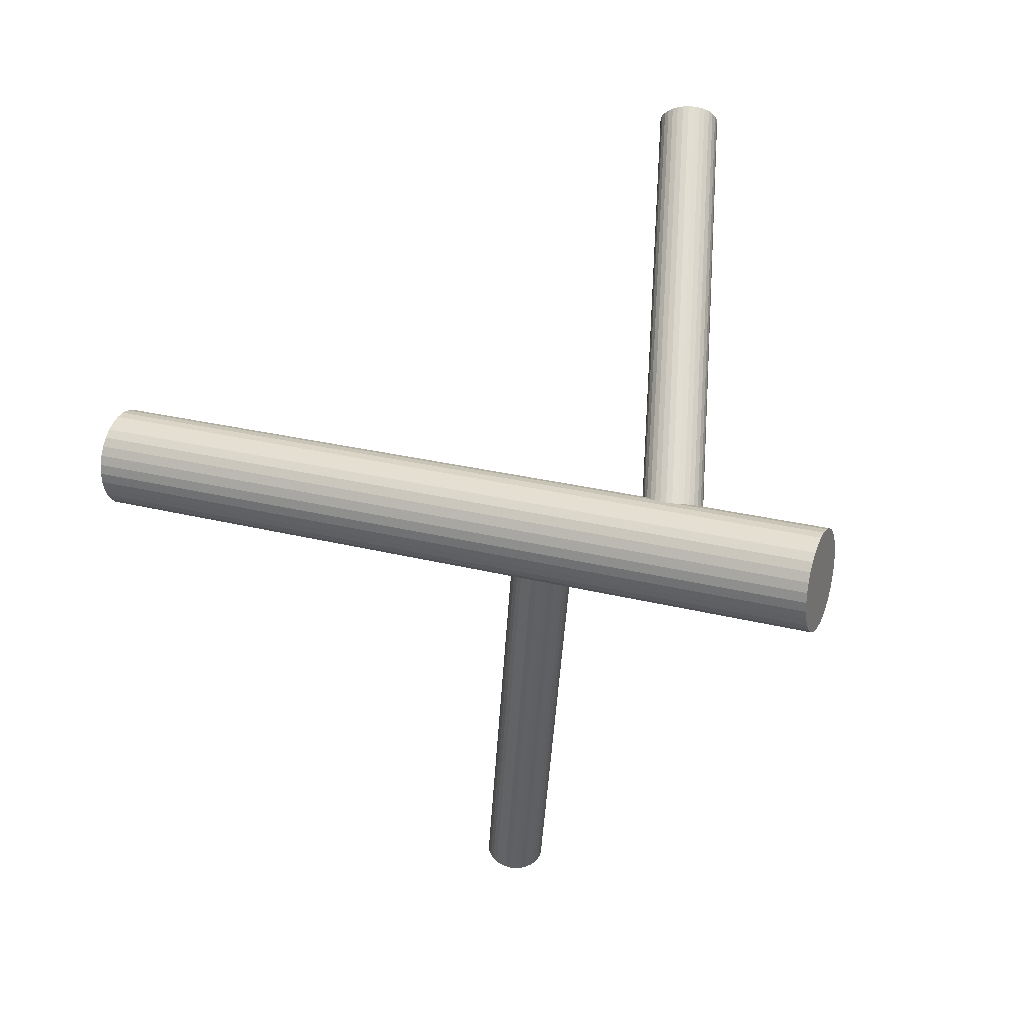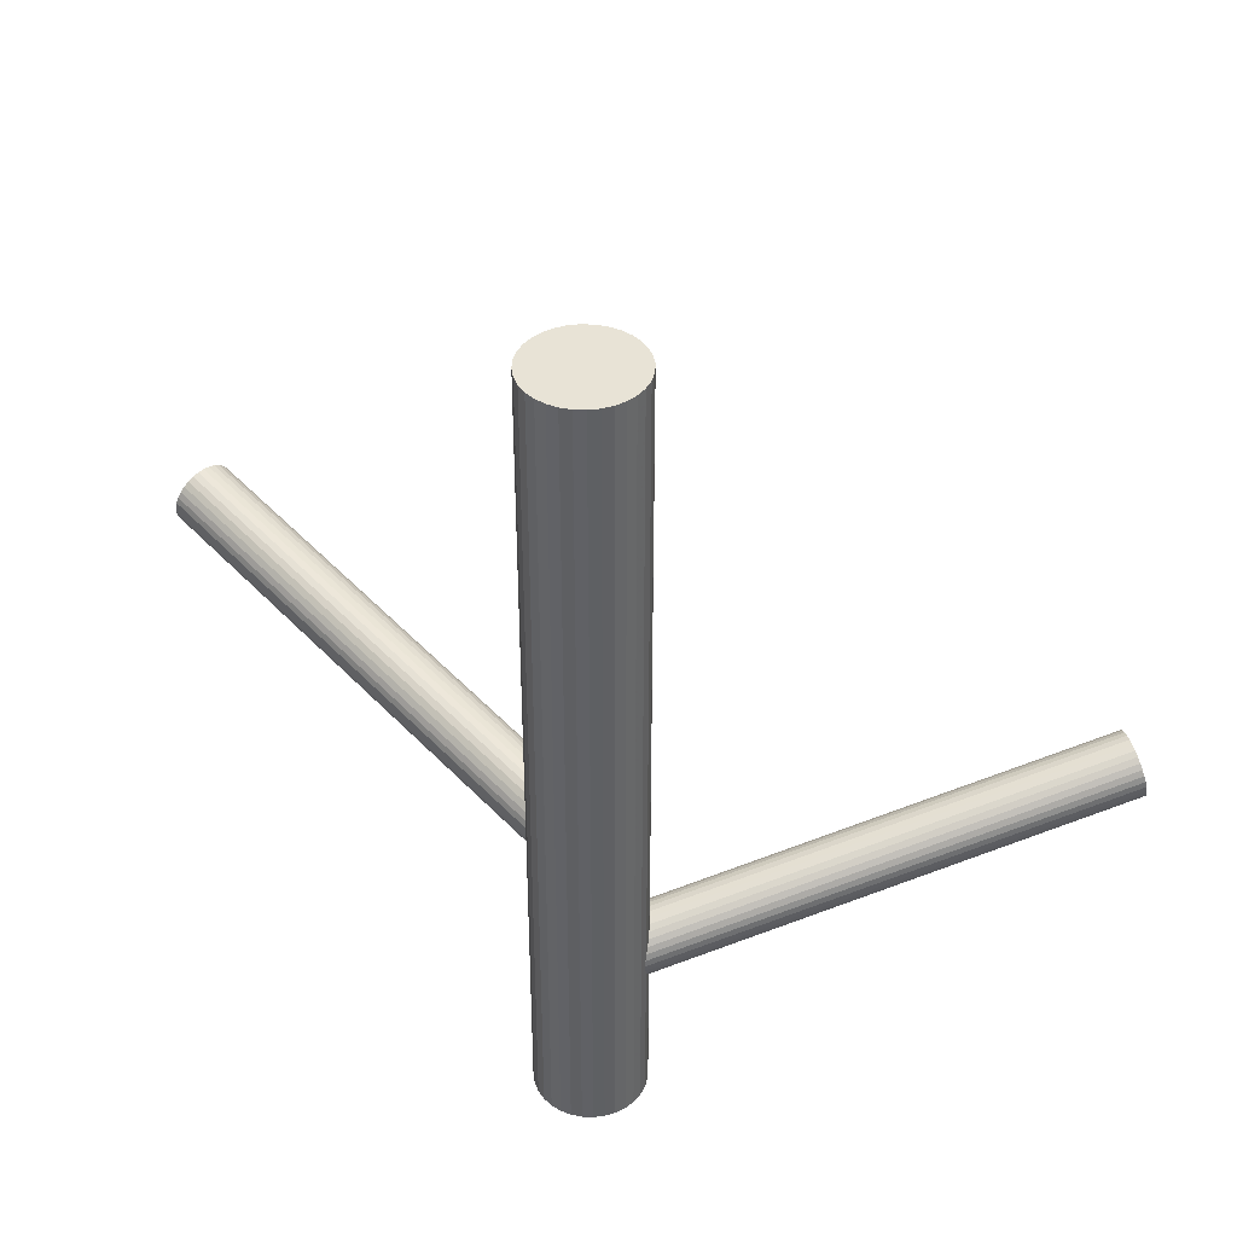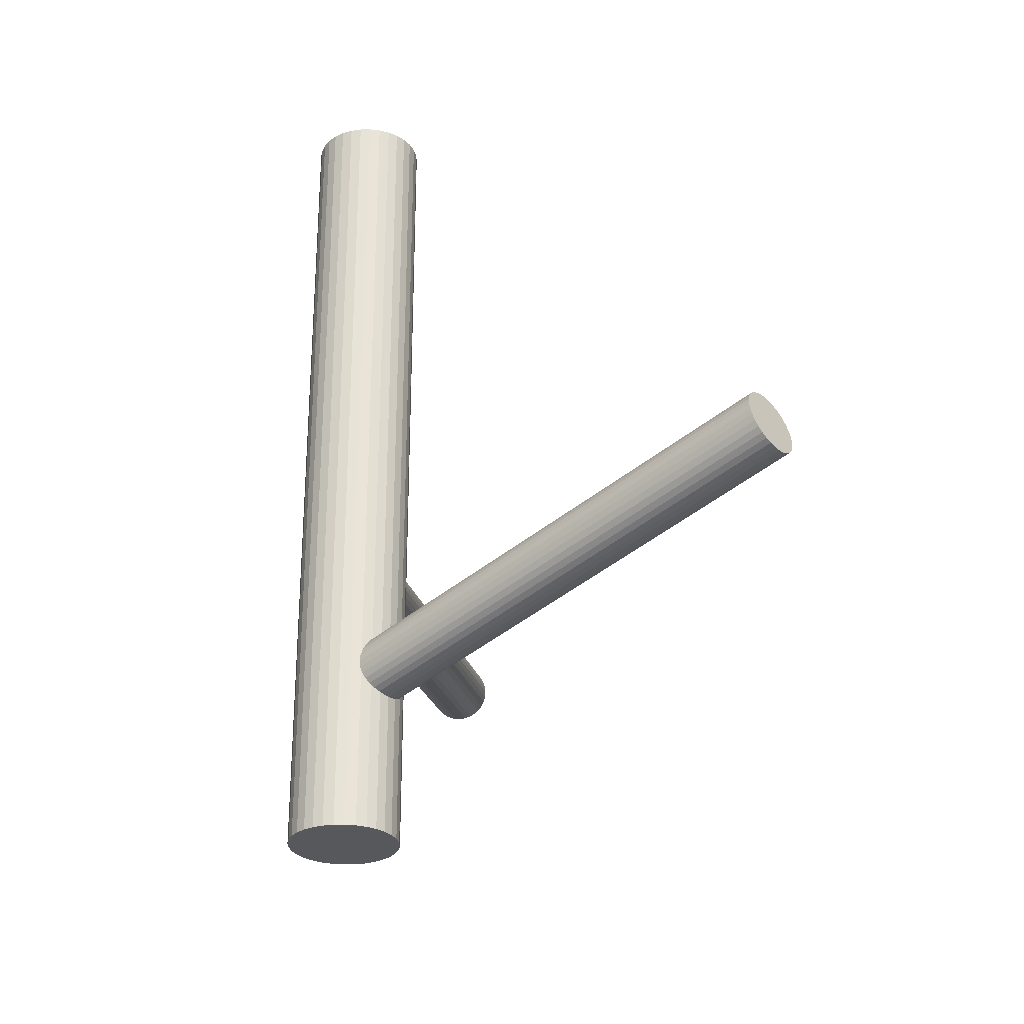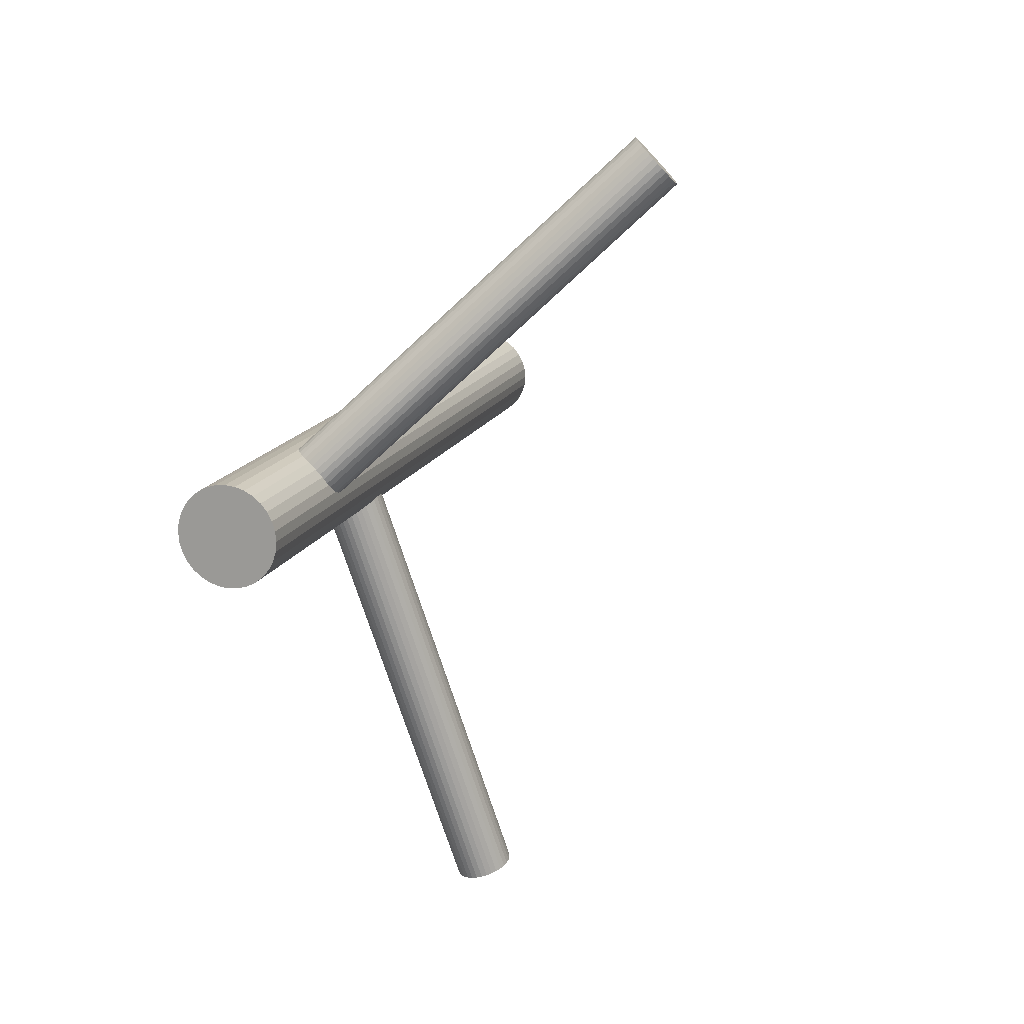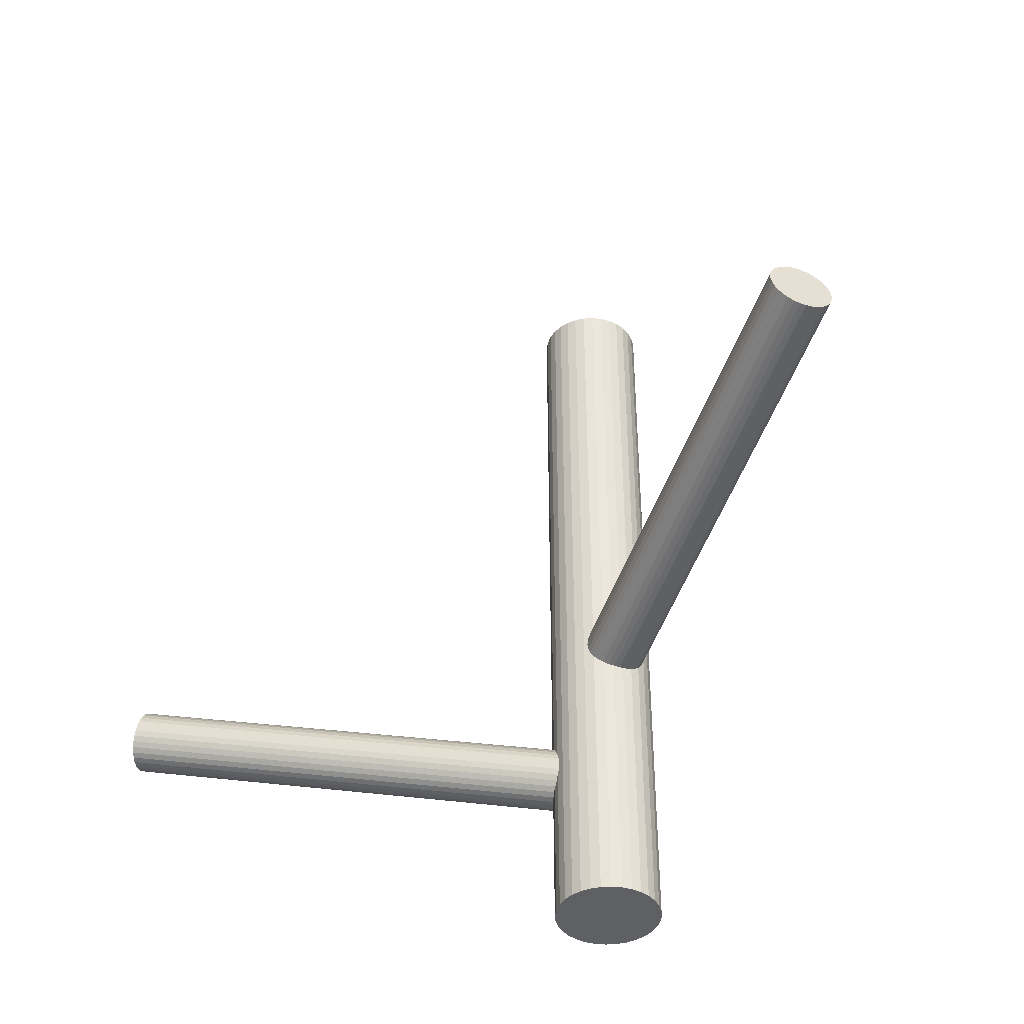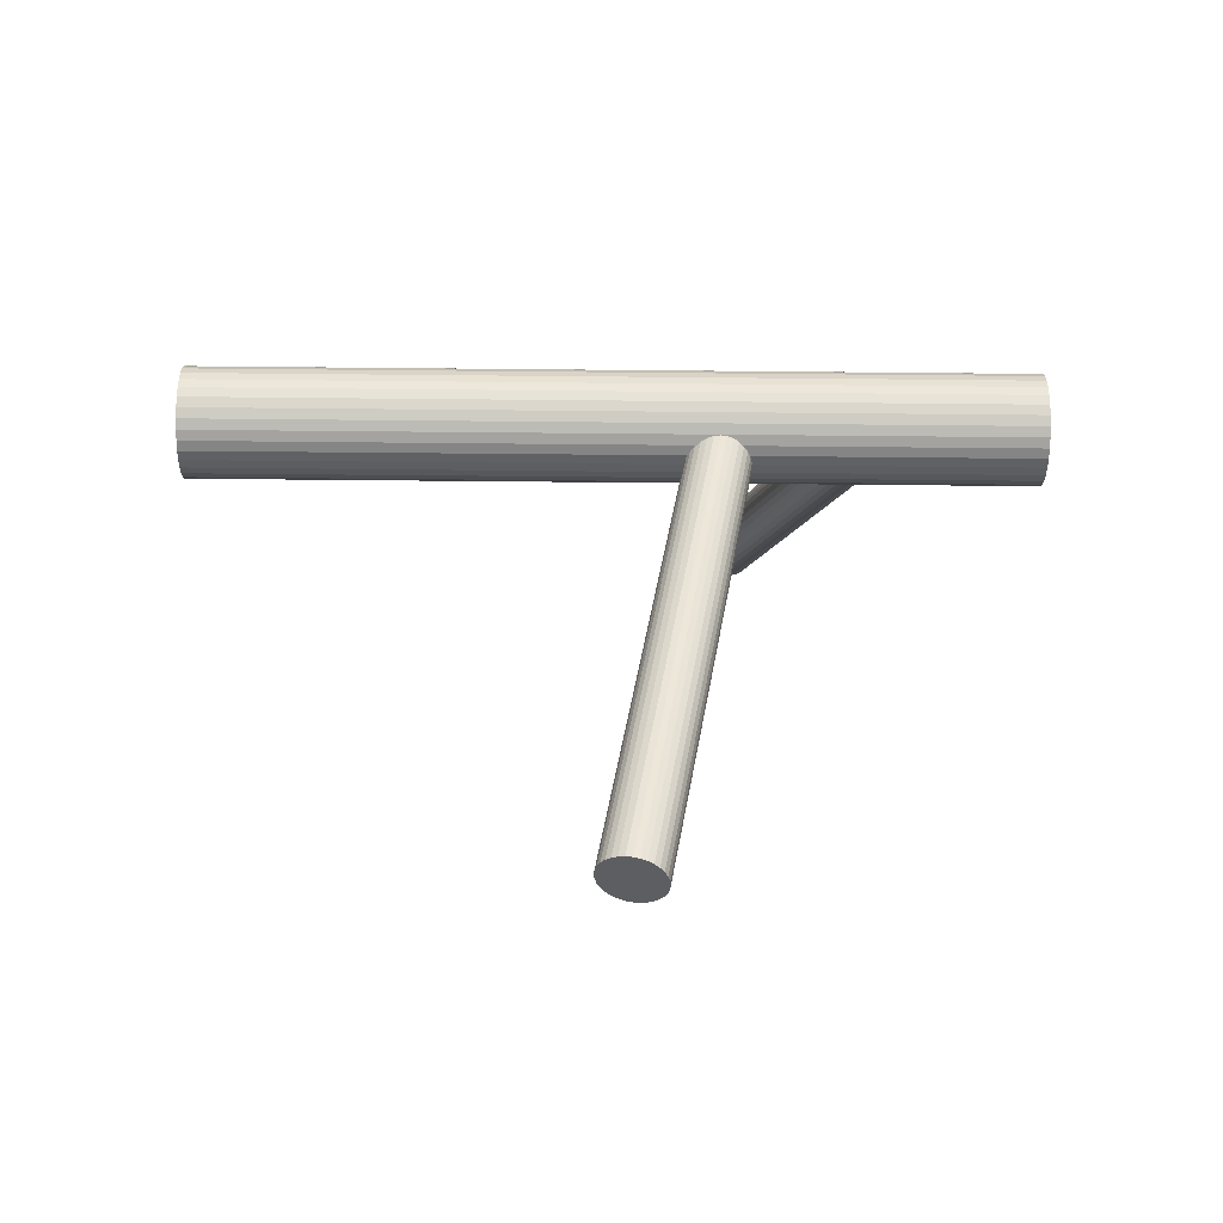
<metadata>
{"format":"obj","ext":"obj","renderer":"f3d","projection":"perspective","resolution":1024,"background":"white","views":[{"elev":25.0,"azim":112.7,"up":"+Y"},{"elev":41.5,"azim":120.7,"up":"+Z"},{"elev":-28.8,"azim":175.5,"up":"+Z"},{"elev":15.7,"azim":-162.1,"up":"+Y"},{"elev":-42.1,"azim":-35.2,"up":"+Z"},{"elev":-56.0,"azim":89.4,"up":"+Y"}]}
</metadata>
<code>
v 0.04392 0.01812 0.1075
v 0.04392 0.01812 -0.1075
v 0.04392 0.003992 0.1075
v 0.04392 0.003992 -0.1075
v 0.04392 0.03225 0.1075
v 0.04392 0.03225 -0.1075
v 0.02979 0.01812 0.1075
v 0.02979 0.01812 -0.1075
v 0.03006 0.01537 0.1075
v 0.03006 0.01537 -0.1075
v 0.03006 0.02088 0.1075
v 0.03006 0.02088 -0.1075
v 0.04116 0.004264 0.1075
v 0.04116 0.004264 -0.1075
v 0.04116 0.03198 0.1075
v 0.04116 0.03198 -0.1075
v 0.03087 0.02353 0.1075
v 0.03087 0.02353 -0.1075
v 0.03087 0.01272 0.1075
v 0.03087 0.01272 -0.1075
v 0.05391 0.02812 0.1075
v 0.05391 0.02812 -0.1075
v 0.05391 0.008131 0.1075
v 0.05391 0.008131 -0.1075
v 0.03607 0.006374 0.1075
v 0.03607 0.006374 -0.1075
v 0.03607 0.02987 0.1075
v 0.03607 0.02987 -0.1075
v 0.03217 0.01027 0.1075
v 0.03217 0.01027 -0.1075
v 0.03217 0.02597 0.1075
v 0.03217 0.02597 -0.1075
v 0.04933 0.005068 0.1075
v 0.04933 0.005068 -0.1075
v 0.04933 0.03118 0.1075
v 0.04933 0.03118 -0.1075
v 0.03851 0.005068 0.1075
v 0.03851 0.005068 -0.1075
v 0.03851 0.03118 0.1075
v 0.03851 0.03118 -0.1075
v 0.05567 0.01027 0.1075
v 0.05567 0.01027 -0.1075
v 0.05567 0.02597 0.1075
v 0.05567 0.02597 -0.1075
v 0.05177 0.006374 0.1075
v 0.05177 0.006374 -0.1075
v 0.05177 0.02987 0.1075
v 0.05177 0.02987 -0.1075
v 0.03393 0.02812 0.1075
v 0.03393 0.02812 -0.1075
v 0.03393 0.008131 0.1075
v 0.03393 0.008131 -0.1075
v 0.05698 0.02353 0.1075
v 0.05698 0.02353 -0.1075
v 0.05698 0.01272 0.1075
v 0.05698 0.01272 -0.1075
v 0.04668 0.004264 0.1075
v 0.04668 0.004264 -0.1075
v 0.04668 0.03198 0.1075
v 0.04668 0.03198 -0.1075
v 0.05778 0.01537 0.1075
v 0.05778 0.01537 -0.1075
v 0.05778 0.02088 0.1075
v 0.05778 0.02088 -0.1075
v 0.05805 0.01812 0.1075
v 0.05805 0.01812 -0.1075
v 0.04392 0.01812 -0.02832
v 0.007895 -0.1153 -0.004392
v 0.0443 0.01952 -0.01998
v 0.008271 -0.1139 0.003953
v 0.04354 0.01673 -0.03667
v 0.007518 -0.1167 -0.01274
v 0.04114 0.02026 -0.02062
v 0.005114 -0.1132 0.003317
v 0.04044 0.01768 -0.03603
v 0.004418 -0.1158 -0.0121
v 0.03907 0.01819 -0.03526
v 0.003039 -0.1153 -0.01133
v 0.03969 0.02051 -0.02139
v 0.003665 -0.1129 0.002546
v 0.0521 0.01592 -0.02832
v 0.01607 -0.1175 -0.004392
v 0.04997 0.01755 -0.02242
v 0.01394 -0.1159 0.001508
v 0.04944 0.01558 -0.03423
v 0.01341 -0.1179 -0.01029
v 0.05133 0.01555 -0.03152
v 0.0153 -0.1179 -0.007586
v 0.05162 0.01662 -0.02513
v 0.01559 -0.1168 -0.001199
v 0.03691 0.01918 -0.03296
v 0.0008872 -0.1143 -0.009028
v 0.03733 0.02073 -0.02369
v 0.001306 -0.1127 0.0002439
v 0.04515 0.01632 -0.03651
v 0.00912 -0.1171 -0.01258
v 0.04589 0.01906 -0.02014
v 0.009859 -0.1144 0.003792
v 0.03598 0.02056 -0.0267
v -5.101e-05 -0.1129 -0.002764
v 0.03583 0.02002 -0.02995
v -0.0001979 -0.1134 -0.00602
v 0.05201 0.01623 -0.0267
v 0.01599 -0.1172 -0.002764
v 0.05187 0.01569 -0.02995
v 0.01584 -0.1178 -0.00602
v 0.04196 0.01719 -0.03651
v 0.00593 -0.1163 -0.01258
v 0.0427 0.01992 -0.02014
v 0.006669 -0.1135 0.003792
v 0.05051 0.01551 -0.03296
v 0.01448 -0.1179 -0.009028
v 0.05093 0.01706 -0.02369
v 0.0149 -0.1164 0.0002439
v 0.03622 0.01963 -0.03152
v 0.0001967 -0.1138 -0.007586
v 0.03651 0.0207 -0.02513
v 0.0004849 -0.1128 -0.001199
v 0.03841 0.02067 -0.02242
v 0.002379 -0.1128 0.001508
v 0.03787 0.0187 -0.03423
v 0.001847 -0.1148 -0.01029
v 0.03574 0.02033 -0.02832
v -0.0002816 -0.1131 -0.004392
v 0.04815 0.01574 -0.03526
v 0.01212 -0.1177 -0.01133
v 0.04878 0.01806 -0.02139
v 0.01275 -0.1154 0.002546
v 0.0474 0.01857 -0.02062
v 0.01137 -0.1149 0.003317
v 0.0467 0.01599 -0.03603
v 0.01068 -0.1175 -0.0121
v 0.04392 0.01812 -0.06537
v -0.05205 0.1118 -0.03513
v 0.04524 0.01683 -0.05719
v -0.05073 0.1105 -0.02695
v 0.0426 0.01941 -0.07356
v -0.05337 0.1131 -0.04332
v 0.03806 0.01212 -0.06537
v -0.05791 0.1058 -0.03513
v 0.04046 0.01702 -0.07293
v -0.05551 0.1107 -0.04269
v 0.0429 0.01464 -0.05781
v -0.05307 0.1083 -0.02757
v 0.03843 0.01198 -0.06378
v -0.05754 0.1057 -0.03353
v 0.03792 0.01249 -0.06697
v -0.05805 0.1062 -0.03673
v 0.04806 0.02383 -0.06992
v -0.04791 0.1175 -0.03968
v 0.04953 0.0224 -0.06083
v -0.04644 0.1161 -0.03058
v 0.04071 0.01297 -0.05959
v -0.05526 0.1066 -0.02934
v 0.03884 0.01479 -0.07116
v -0.05712 0.1085 -0.04092
v 0.04407 0.01569 -0.05735
v -0.0519 0.1094 -0.0271
v 0.04148 0.01822 -0.0734
v -0.05449 0.1119 -0.04316
v 0.04608 0.02253 -0.07218
v -0.04989 0.1162 -0.04194
v 0.04827 0.02039 -0.05857
v -0.04769 0.1141 -0.02833
v 0.04984 0.02318 -0.06224
v -0.04613 0.1169 -0.032
v 0.04883 0.02416 -0.0685
v -0.04714 0.1178 -0.03826
v 0.03901 0.01208 -0.06224
v -0.05696 0.1058 -0.032
v 0.038 0.01307 -0.0685
v -0.05797 0.1067 -0.03826
v 0.03957 0.01586 -0.07218
v -0.0564 0.1095 -0.04194
v 0.04176 0.01372 -0.05857
v -0.0542 0.1074 -0.02833
v 0.04636 0.01803 -0.05735
v -0.04961 0.1117 -0.0271
v 0.04377 0.02056 -0.0734
v -0.0522 0.1142 -0.04316
v 0.049 0.02146 -0.05959
v -0.04697 0.1151 -0.02934
v 0.04713 0.02328 -0.07116
v -0.04884 0.117 -0.04092
v 0.03831 0.01385 -0.06992
v -0.05765 0.1075 -0.03968
v 0.03978 0.01242 -0.06083
v -0.05619 0.1061 -0.03058
v 0.04993 0.02376 -0.06378
v -0.04604 0.1174 -0.03353
v 0.04941 0.02426 -0.06697
v -0.04656 0.1179 -0.03673
v 0.04494 0.02161 -0.07293
v -0.05102 0.1153 -0.04269
v 0.04738 0.01923 -0.05781
v -0.04858 0.1129 -0.02757
v 0.04978 0.02413 -0.06537
v -0.04619 0.1178 -0.03513
f 66 2 64
f 66 64 65
f 65 64 63
f 65 63 1
f 64 2 54
f 64 54 63
f 63 54 53
f 63 53 1
f 54 2 44
f 54 44 53
f 53 44 43
f 53 43 1
f 44 2 22
f 44 22 43
f 43 22 21
f 43 21 1
f 22 2 48
f 22 48 21
f 21 48 47
f 21 47 1
f 48 2 36
f 48 36 47
f 47 36 35
f 47 35 1
f 36 2 60
f 36 60 35
f 35 60 59
f 35 59 1
f 60 2 6
f 60 6 59
f 59 6 5
f 59 5 1
f 6 2 16
f 6 16 5
f 5 16 15
f 5 15 1
f 16 2 40
f 16 40 15
f 15 40 39
f 15 39 1
f 40 2 28
f 40 28 39
f 39 28 27
f 39 27 1
f 28 2 50
f 28 50 27
f 27 50 49
f 27 49 1
f 50 2 32
f 50 32 49
f 49 32 31
f 49 31 1
f 32 2 18
f 32 18 31
f 31 18 17
f 31 17 1
f 18 2 12
f 18 12 17
f 17 12 11
f 17 11 1
f 12 2 8
f 12 8 11
f 11 8 7
f 11 7 1
f 8 2 10
f 8 10 7
f 7 10 9
f 7 9 1
f 10 2 20
f 10 20 9
f 9 20 19
f 9 19 1
f 20 2 30
f 20 30 19
f 19 30 29
f 19 29 1
f 30 2 52
f 30 52 29
f 29 52 51
f 29 51 1
f 52 2 26
f 52 26 51
f 51 26 25
f 51 25 1
f 26 2 38
f 26 38 25
f 25 38 37
f 25 37 1
f 38 2 14
f 38 14 37
f 37 14 13
f 37 13 1
f 14 2 4
f 14 4 13
f 13 4 3
f 13 3 1
f 4 2 58
f 4 58 3
f 3 58 57
f 3 57 1
f 58 2 34
f 58 34 57
f 57 34 33
f 57 33 1
f 34 2 46
f 34 46 33
f 33 46 45
f 33 45 1
f 46 2 24
f 46 24 45
f 45 24 23
f 45 23 1
f 24 2 42
f 24 42 23
f 23 42 41
f 23 41 1
f 42 2 56
f 42 56 41
f 41 56 55
f 41 55 1
f 56 2 62
f 56 62 55
f 55 62 61
f 55 61 1
f 62 2 66
f 62 66 61
f 61 66 65
f 61 65 1
f 81 67 103
f 81 103 82
f 82 103 104
f 82 104 68
f 103 67 89
f 103 89 104
f 104 89 90
f 104 90 68
f 89 67 113
f 89 113 90
f 90 113 114
f 90 114 68
f 113 67 83
f 113 83 114
f 114 83 84
f 114 84 68
f 83 67 127
f 83 127 84
f 84 127 128
f 84 128 68
f 127 67 129
f 127 129 128
f 128 129 130
f 128 130 68
f 129 67 97
f 129 97 130
f 130 97 98
f 130 98 68
f 97 67 69
f 97 69 98
f 98 69 70
f 98 70 68
f 69 67 109
f 69 109 70
f 70 109 110
f 70 110 68
f 109 67 73
f 109 73 110
f 110 73 74
f 110 74 68
f 73 67 79
f 73 79 74
f 74 79 80
f 74 80 68
f 79 67 119
f 79 119 80
f 80 119 120
f 80 120 68
f 119 67 93
f 119 93 120
f 120 93 94
f 120 94 68
f 93 67 117
f 93 117 94
f 94 117 118
f 94 118 68
f 117 67 99
f 117 99 118
f 118 99 100
f 118 100 68
f 99 67 123
f 99 123 100
f 100 123 124
f 100 124 68
f 123 67 101
f 123 101 124
f 124 101 102
f 124 102 68
f 101 67 115
f 101 115 102
f 102 115 116
f 102 116 68
f 115 67 91
f 115 91 116
f 116 91 92
f 116 92 68
f 91 67 121
f 91 121 92
f 92 121 122
f 92 122 68
f 121 67 77
f 121 77 122
f 122 77 78
f 122 78 68
f 77 67 75
f 77 75 78
f 78 75 76
f 78 76 68
f 75 67 107
f 75 107 76
f 76 107 108
f 76 108 68
f 107 67 71
f 107 71 108
f 108 71 72
f 108 72 68
f 71 67 95
f 71 95 72
f 72 95 96
f 72 96 68
f 95 67 131
f 95 131 96
f 96 131 132
f 96 132 68
f 131 67 125
f 131 125 132
f 132 125 126
f 132 126 68
f 125 67 85
f 125 85 126
f 126 85 86
f 126 86 68
f 85 67 111
f 85 111 86
f 86 111 112
f 86 112 68
f 111 67 87
f 111 87 112
f 112 87 88
f 112 88 68
f 87 67 105
f 87 105 88
f 88 105 106
f 88 106 68
f 105 67 81
f 105 81 106
f 106 81 82
f 106 82 68
f 139 133 145
f 139 145 140
f 140 145 146
f 140 146 134
f 145 133 169
f 145 169 146
f 146 169 170
f 146 170 134
f 169 133 187
f 169 187 170
f 170 187 188
f 170 188 134
f 187 133 153
f 187 153 188
f 188 153 154
f 188 154 134
f 153 133 175
f 153 175 154
f 154 175 176
f 154 176 134
f 175 133 143
f 175 143 176
f 176 143 144
f 176 144 134
f 143 133 157
f 143 157 144
f 144 157 158
f 144 158 134
f 157 133 135
f 157 135 158
f 158 135 136
f 158 136 134
f 135 133 177
f 135 177 136
f 136 177 178
f 136 178 134
f 177 133 195
f 177 195 178
f 178 195 196
f 178 196 134
f 195 133 163
f 195 163 196
f 196 163 164
f 196 164 134
f 163 133 181
f 163 181 164
f 164 181 182
f 164 182 134
f 181 133 151
f 181 151 182
f 182 151 152
f 182 152 134
f 151 133 165
f 151 165 152
f 152 165 166
f 152 166 134
f 165 133 189
f 165 189 166
f 166 189 190
f 166 190 134
f 189 133 197
f 189 197 190
f 190 197 198
f 190 198 134
f 197 133 191
f 197 191 198
f 198 191 192
f 198 192 134
f 191 133 167
f 191 167 192
f 192 167 168
f 192 168 134
f 167 133 149
f 167 149 168
f 168 149 150
f 168 150 134
f 149 133 183
f 149 183 150
f 150 183 184
f 150 184 134
f 183 133 161
f 183 161 184
f 184 161 162
f 184 162 134
f 161 133 193
f 161 193 162
f 162 193 194
f 162 194 134
f 193 133 179
f 193 179 194
f 194 179 180
f 194 180 134
f 179 133 137
f 179 137 180
f 180 137 138
f 180 138 134
f 137 133 159
f 137 159 138
f 138 159 160
f 138 160 134
f 159 133 141
f 159 141 160
f 160 141 142
f 160 142 134
f 141 133 173
f 141 173 142
f 142 173 174
f 142 174 134
f 173 133 155
f 173 155 174
f 174 155 156
f 174 156 134
f 155 133 185
f 155 185 156
f 156 185 186
f 156 186 134
f 185 133 171
f 185 171 186
f 186 171 172
f 186 172 134
f 171 133 147
f 171 147 172
f 172 147 148
f 172 148 134
f 147 133 139
f 147 139 148
f 148 139 140
f 148 140 134

</code>
